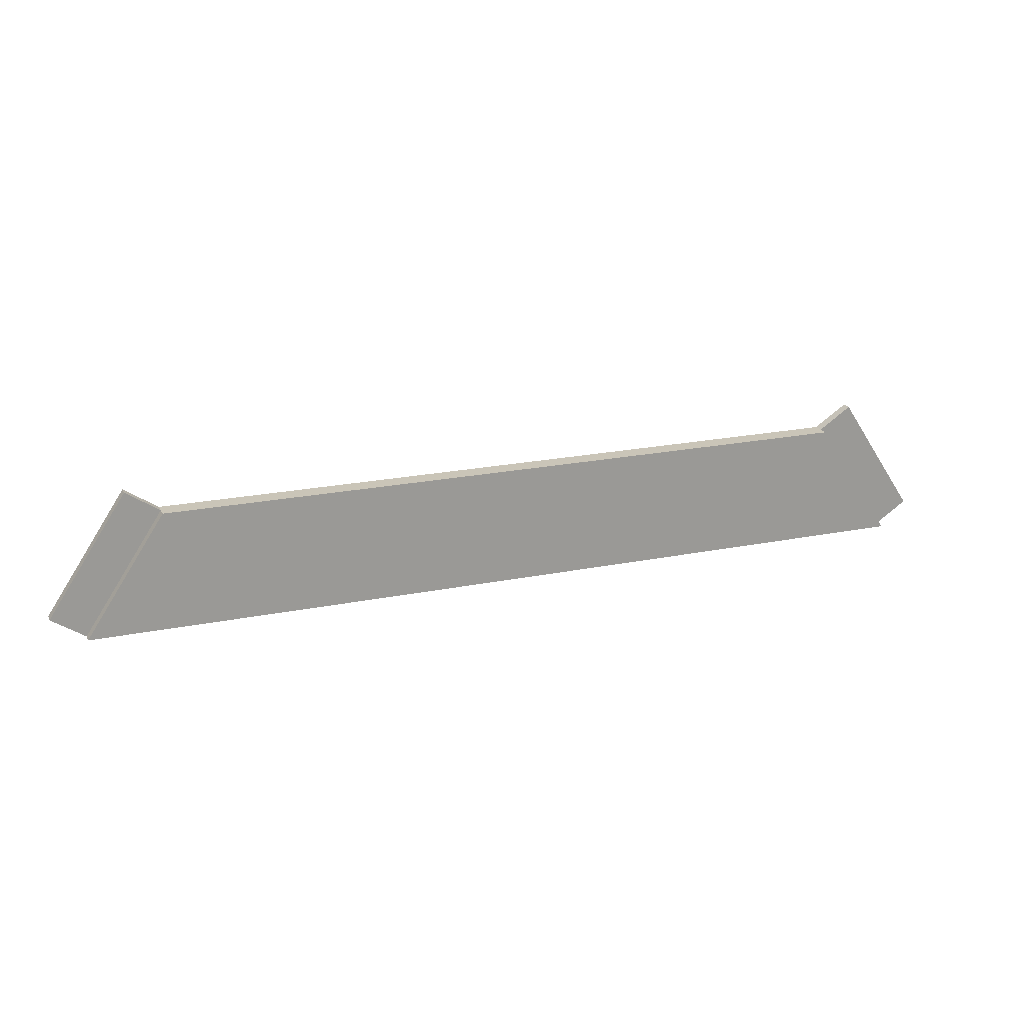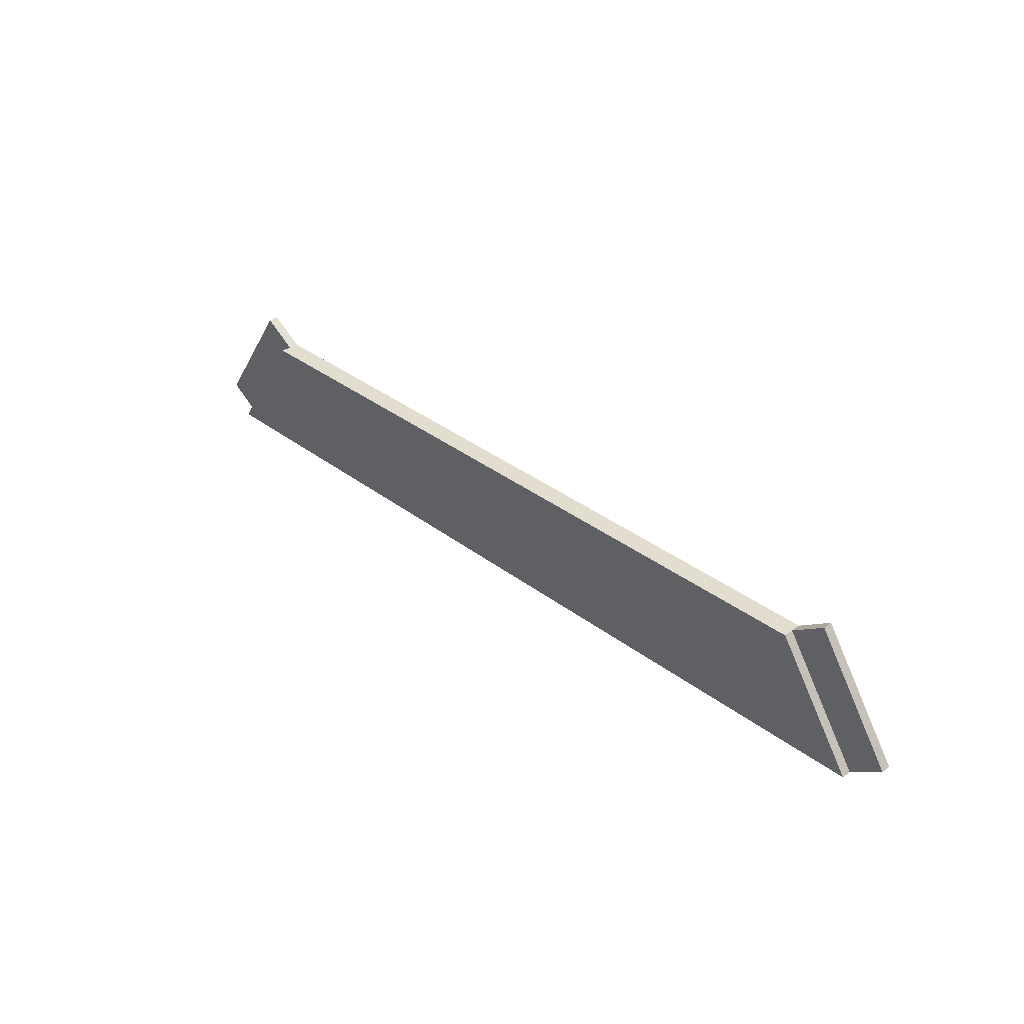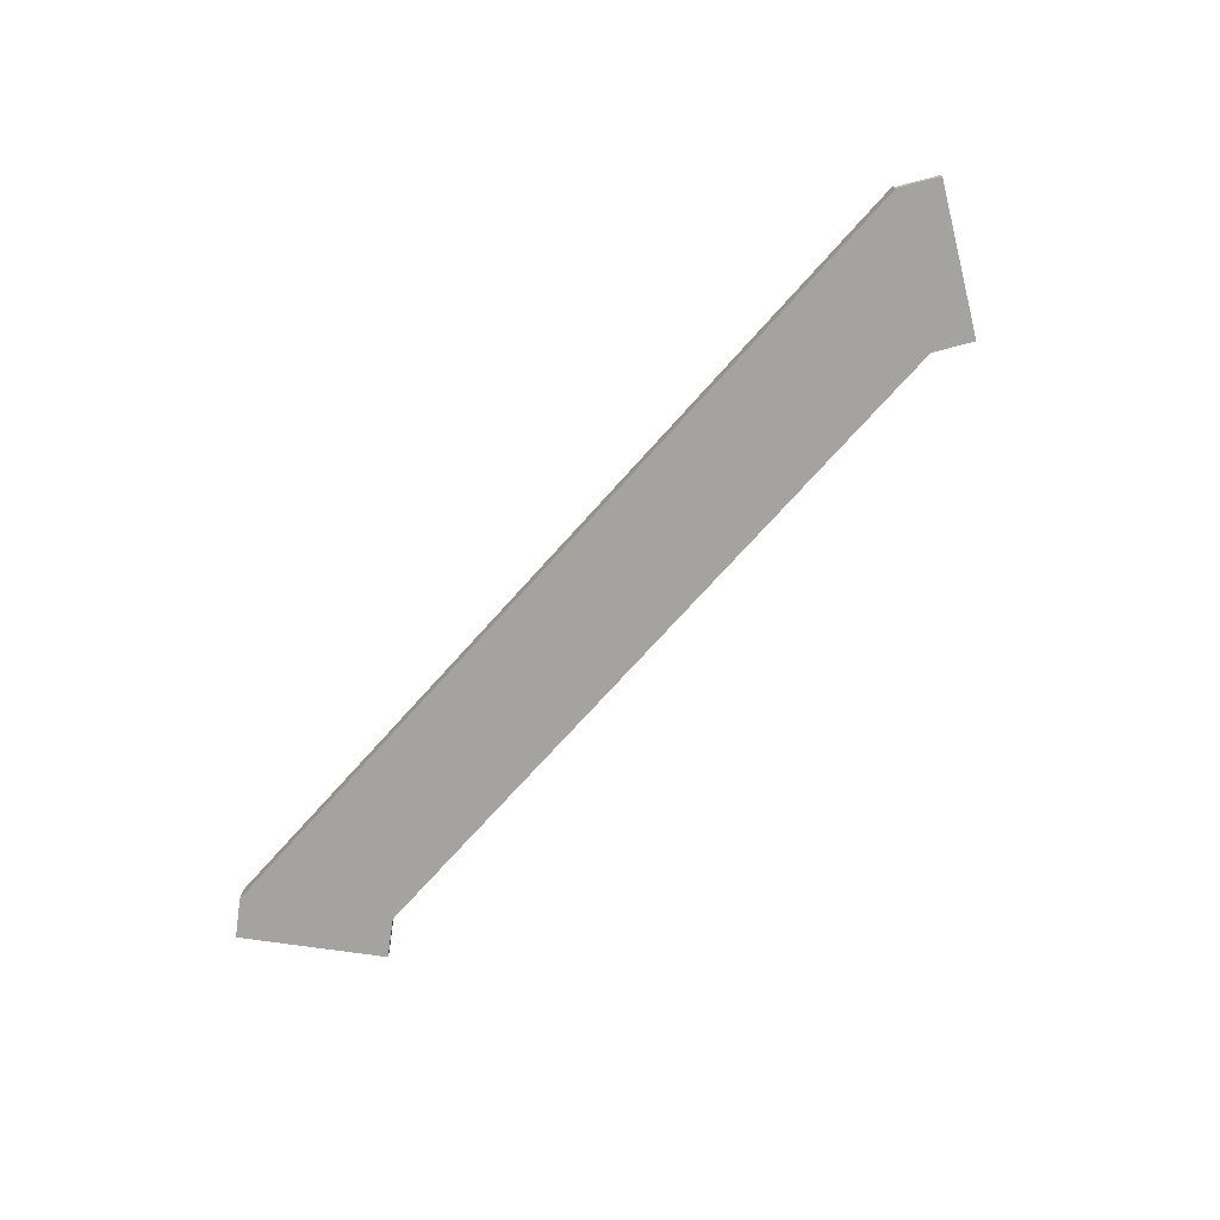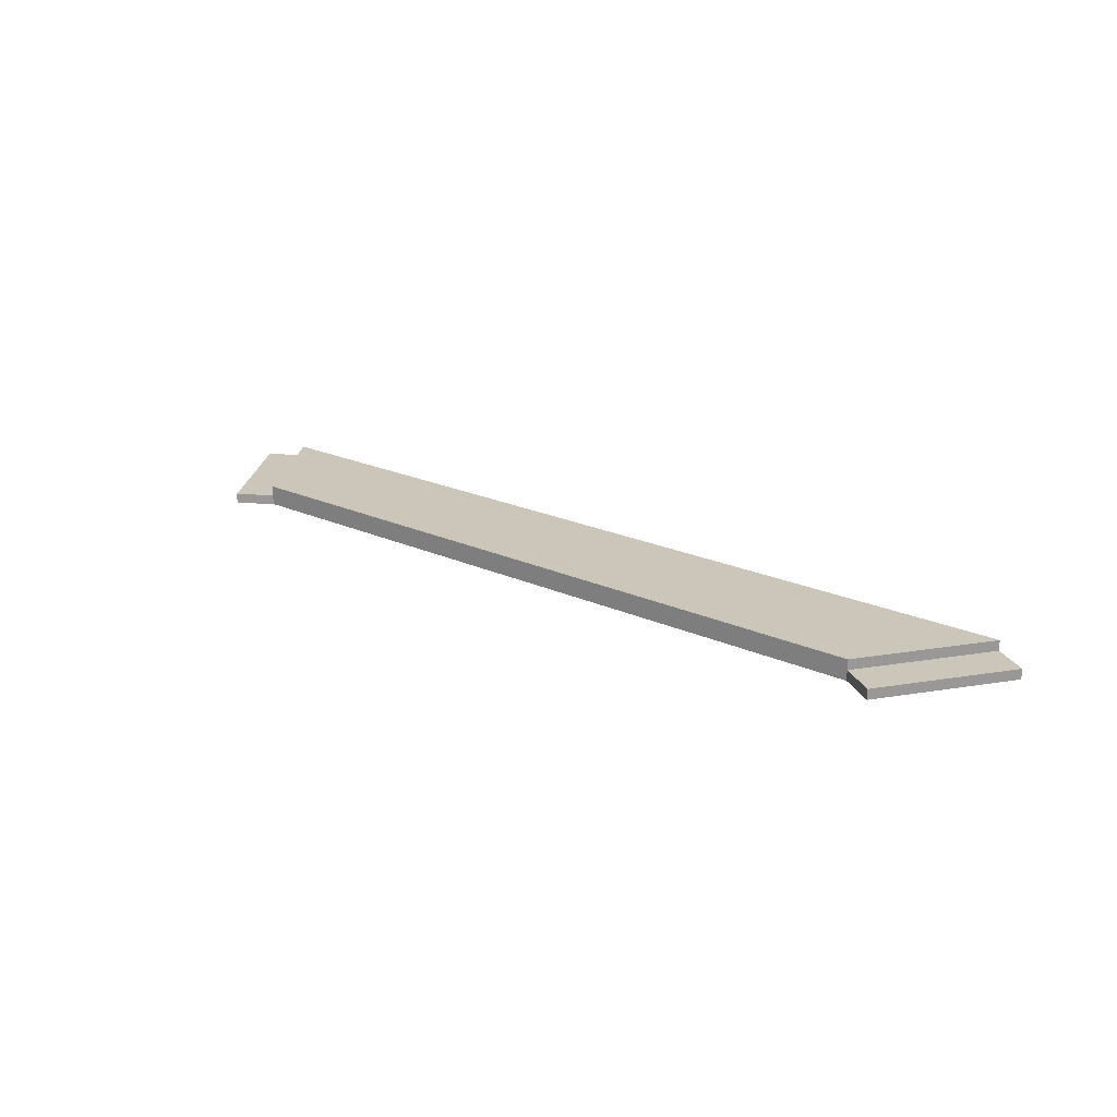
<metadata>
{"format":"obj","ext":"obj","renderer":"f3d","projection":"perspective","resolution":1024,"background":"white","views":[{"elev":20.5,"azim":159.5,"up":"+Z"},{"elev":35.0,"azim":-134.6,"up":"+Z"},{"elev":-72.9,"azim":-131.9,"up":"+Y"},{"elev":20.8,"azim":39.7,"up":"+Y"}]}
</metadata>
<code>
o Stage_Cube
v -9 0 -19.5
v -9 0.5 -19.5
v -11 0 -22.5
v -11 0.5 -22.5
v 9 0 -19.5
v 9 0.5 -19.5
v 11 0 -22.5
v 11 0.5 -22.5
v -9 0.25 -19.5
v -11 0.25 -22.5
v 11 0.25 -22.5
v 9 0.25 -19.5
v 11.83 0.25 -21.95
v 11.83 0 -21.95
v 9.832 0.25 -18.95
v 9.832 0 -18.95
v -11.83 0.25 -21.95
v -11.83 0 -21.95
v -9.832 0 -18.95
v -9.832 0.25 -18.95
f 9 10 17 20
f 10 11 7 3
f 11 12 15 13
f 12 9 1 5
f 1 3 7 5
f 6 8 4 2
f 6 2 9 12
f 8 6 12 11
f 4 8 11 10
f 2 4 10 9
f 13 15 16 14
f 5 7 14 16
f 12 5 16 15
f 7 11 13 14
f 20 17 18 19
f 1 9 20 19
f 3 1 19 18
f 10 3 18 17

</code>
